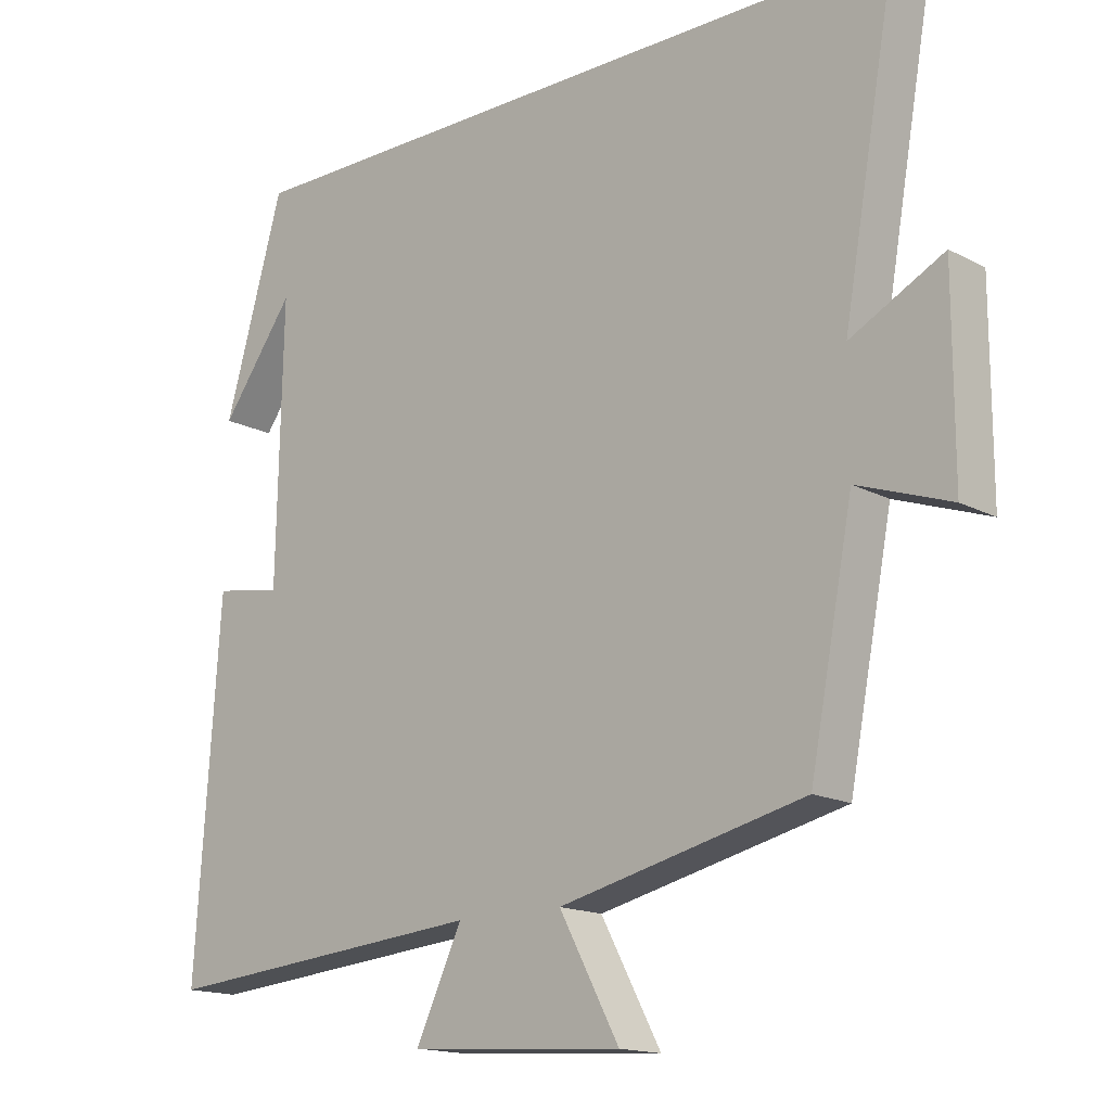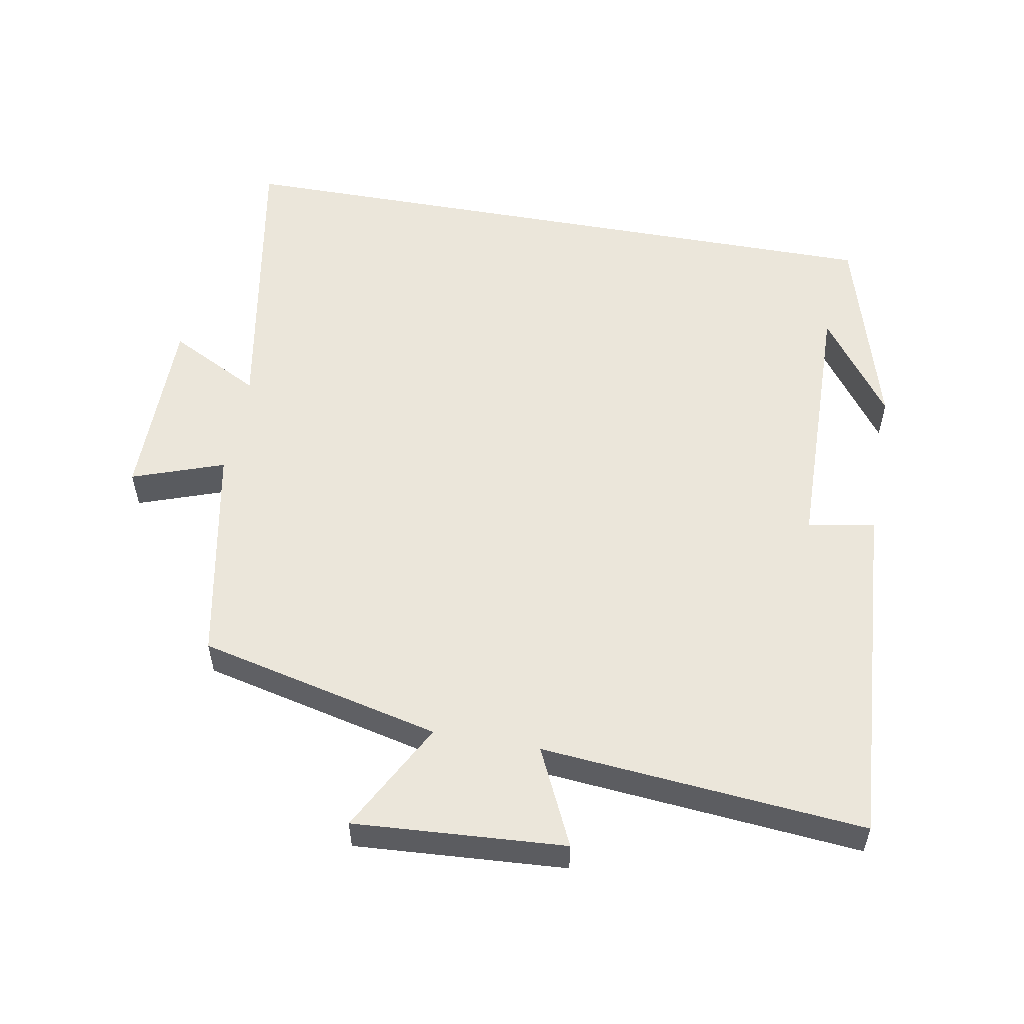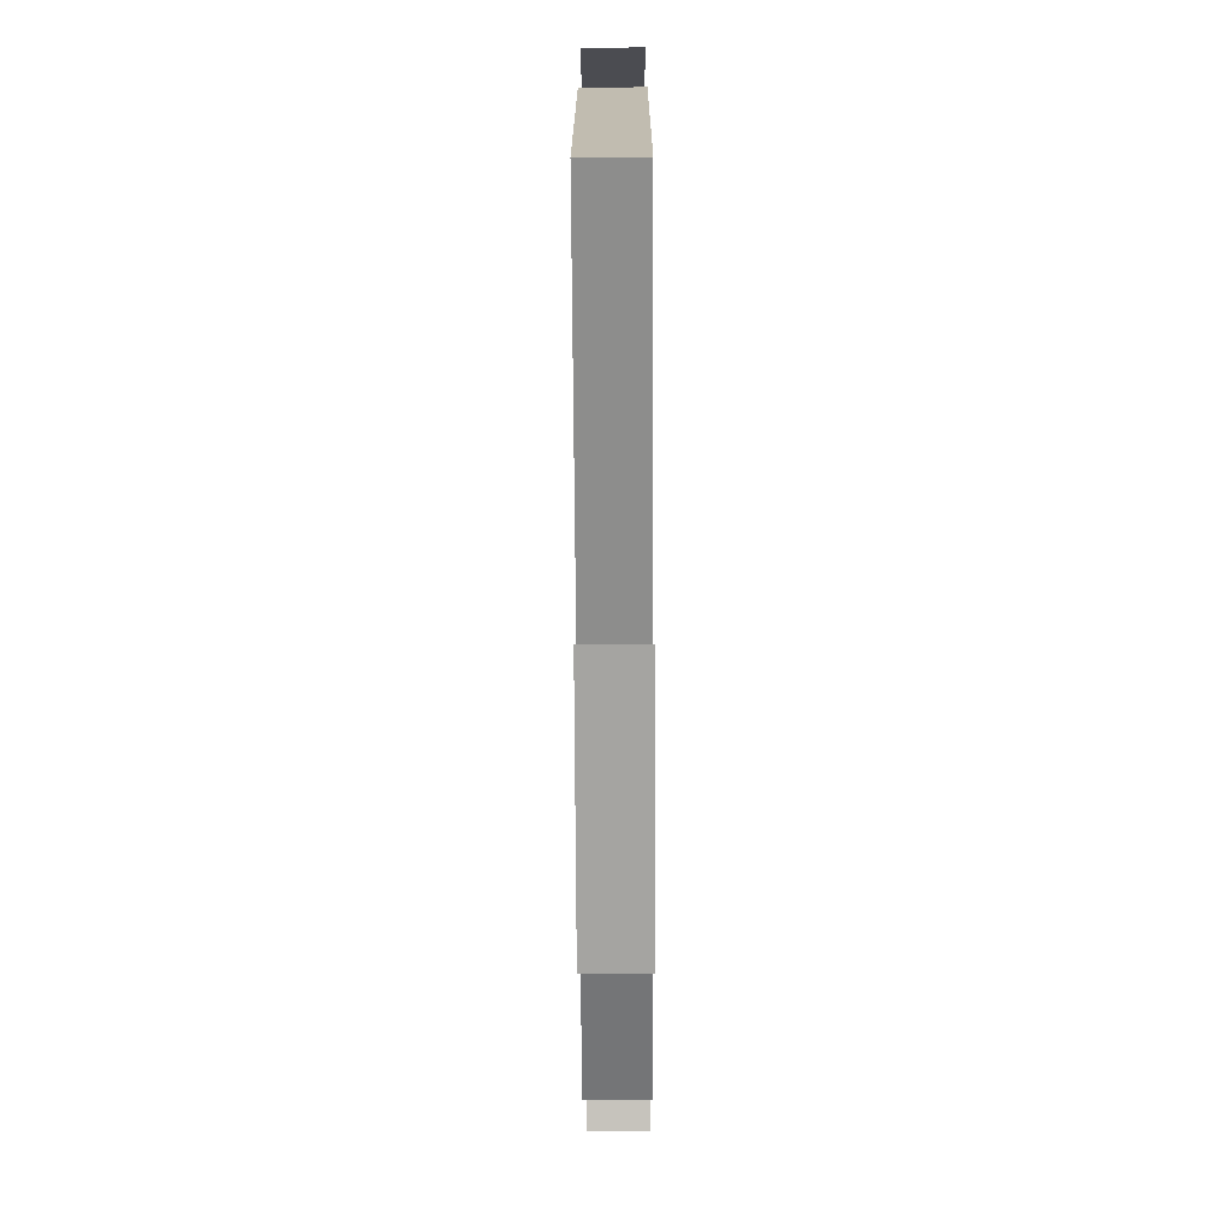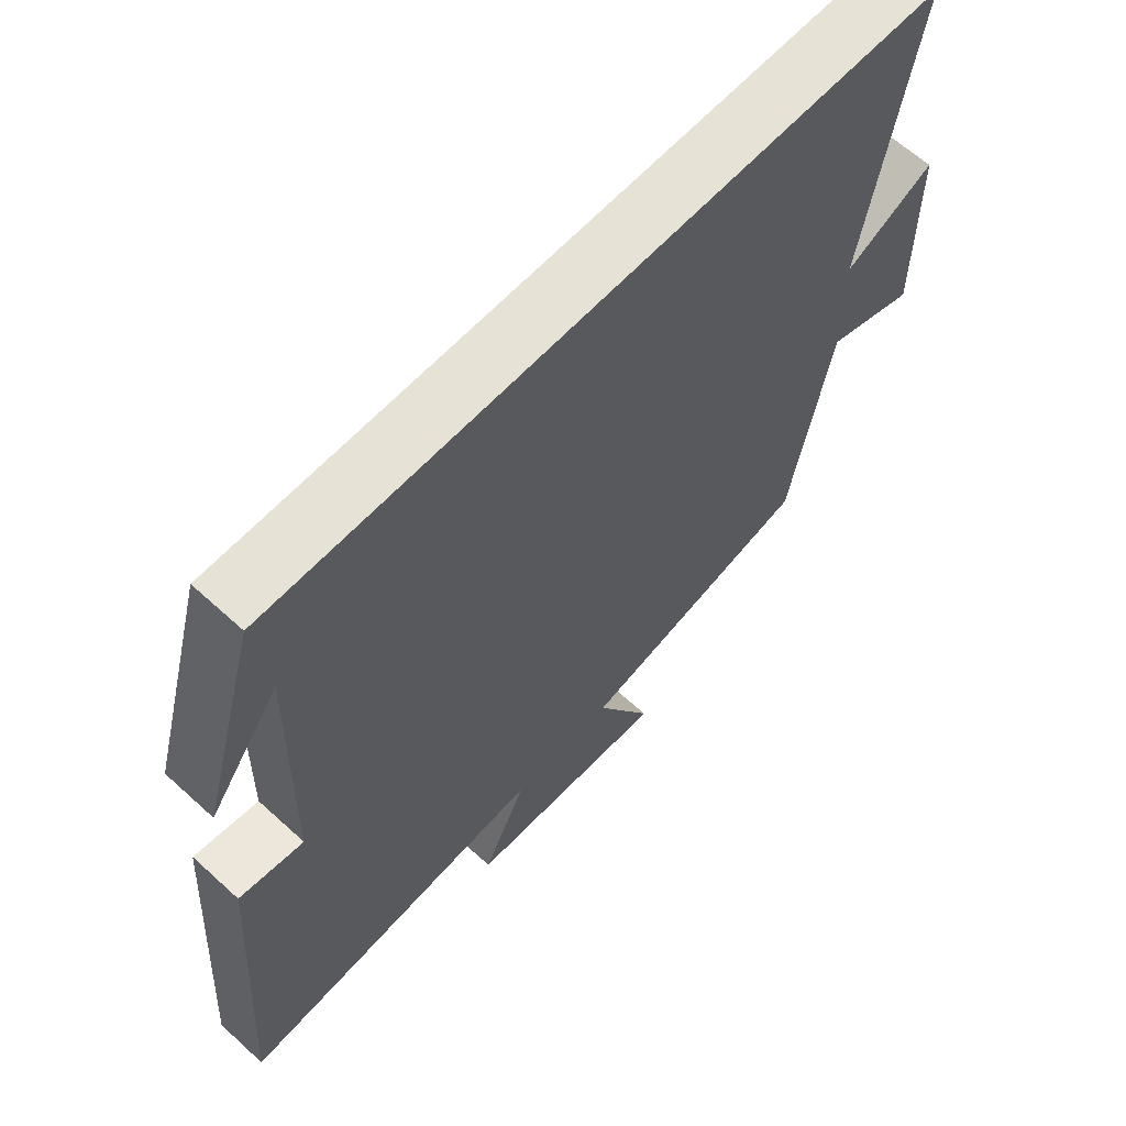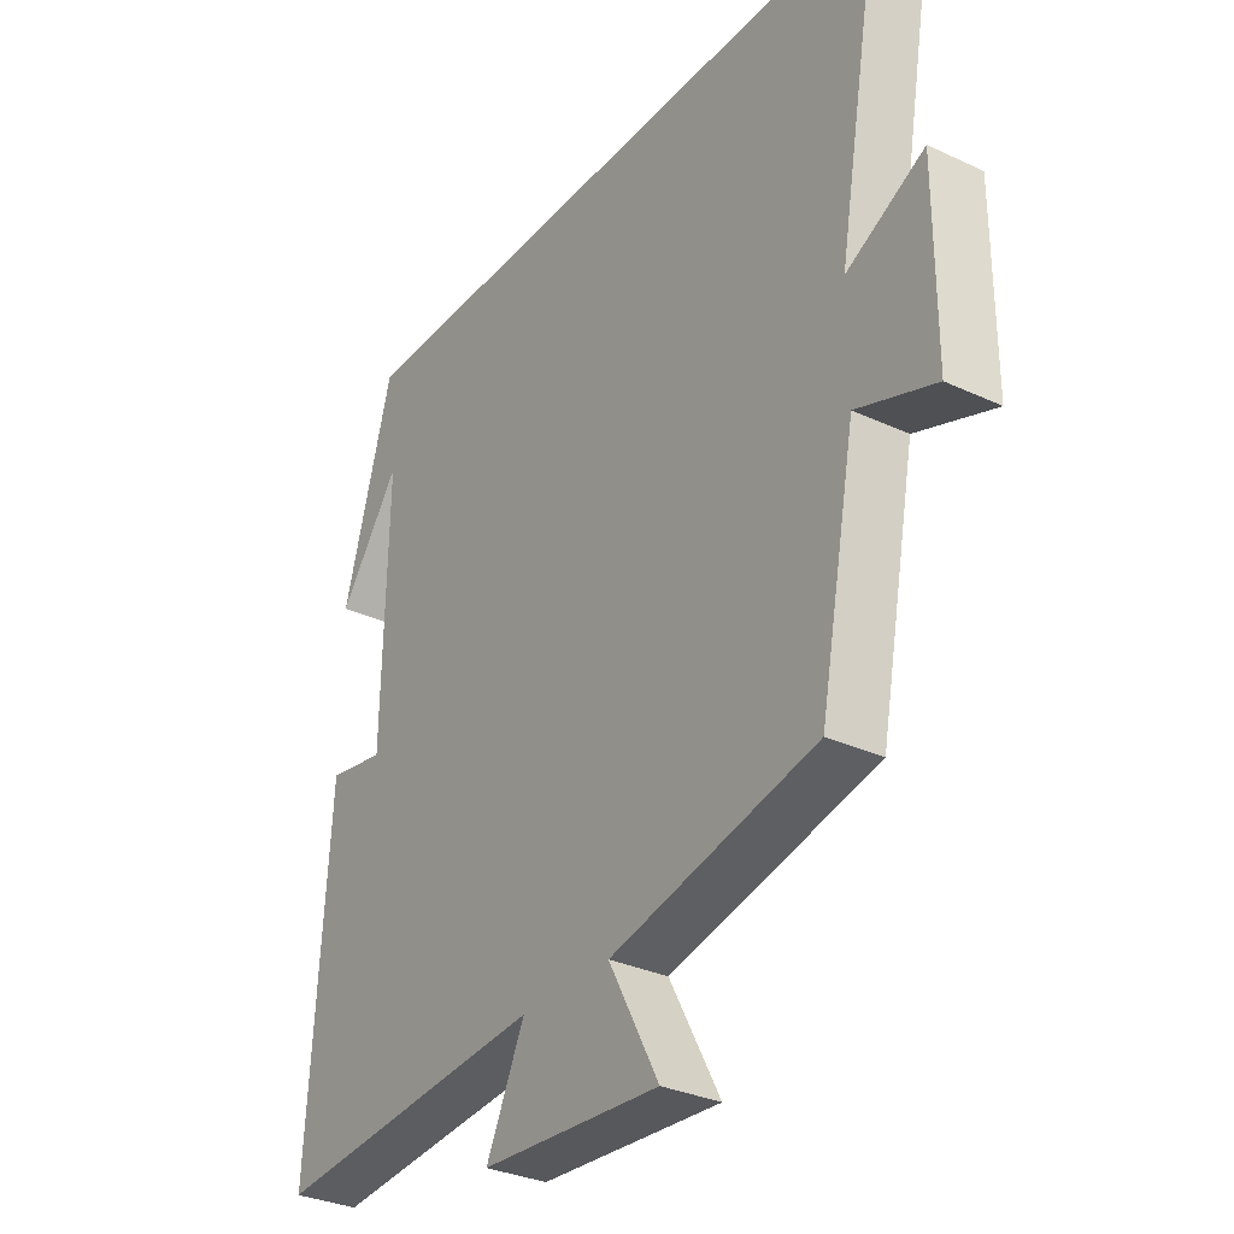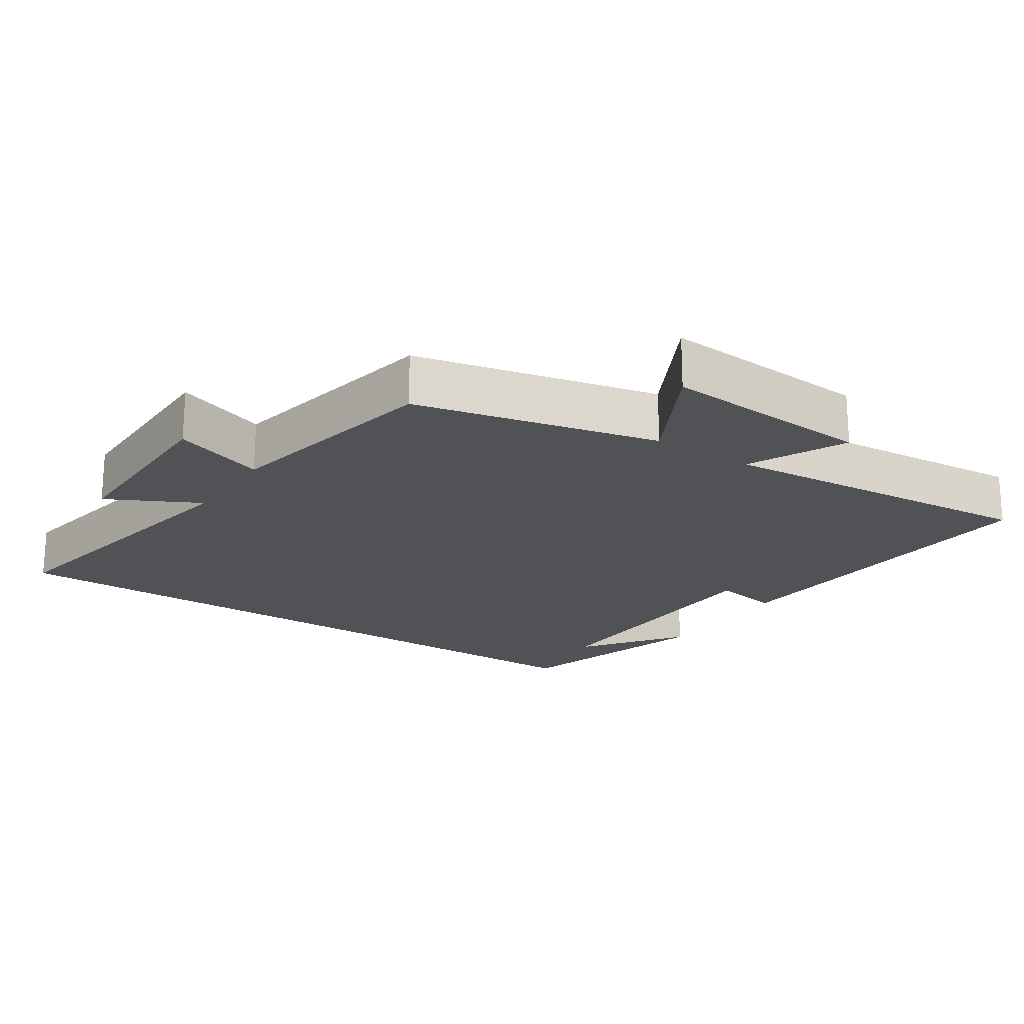
<metadata>
{"format":"obj","ext":"obj","renderer":"f3d","projection":"perspective","resolution":1024,"background":"white","views":[{"elev":-15.8,"azim":42.2,"up":"+Z"},{"elev":54.8,"azim":-169.8,"up":"+Y"},{"elev":-69.6,"azim":-89.7,"up":"+Z"},{"elev":63.0,"azim":-47.3,"up":"+Z"},{"elev":-31.6,"azim":56.5,"up":"+Z"},{"elev":-20.6,"azim":146.2,"up":"+Y"}]}
</metadata>
<code>
v -0.535 0.07 -0.542
v -0.5 0.07 -0.031
v -0.403 0.07 -0.048
v -0.395 0.07 0.346
v -0.5 0.07 0.201
v -0.415 0.07 0.5
v 0.577 0.07 0.5
v 0.5 0.07 0.064
v 0.633 0.07 0.133
v 0.633 0.07 -0.143
v 0.5 0.07 -0.096
v 0.438 0.07 -0.418
v 0.087 0.07 -0.5
v 0.173 0.07 -0.661
v -0.133 0.07 -0.641
v -0.067 0.07 -0.5
v -0.535 0 -0.542
v -0.5 0 -0.031
v -0.403 0 -0.048
v -0.395 0 0.346
v -0.5 0 0.201
v -0.415 0 0.5
v 0.577 0 0.5
v 0.5 0 0.064
v 0.633 0 0.133
v 0.633 0 -0.143
v 0.5 0 -0.096
v 0.438 0 -0.418
v 0.087 0 -0.5
v 0.173 0 -0.661
v -0.133 0 -0.641
v -0.067 0 -0.5
f 13 14 15 16
f 11 12 13 16
f 11 16 1
f 8 9 10 11
f 8 11 1
f 4 5 6
f 4 6 7 8
f 1 2 3
f 8 1 3
f 3 4 8
f 32 31 30 29
f 32 29 28 27
f 17 32 27
f 27 26 25 24
f 17 27 24
f 22 21 20
f 24 23 22 20
f 19 18 17
f 19 17 24
f 24 20 19
f 1 17 18 2
f 2 18 19 3
f 3 19 20 4
f 4 20 21 5
f 5 21 22 6
f 6 22 23 7
f 7 23 24 8
f 8 24 25 9
f 9 25 26 10
f 10 26 27 11
f 11 27 28 12
f 12 28 29 13
f 13 29 30 14
f 14 30 31 15
f 15 31 32 16
f 16 32 17 1

</code>
